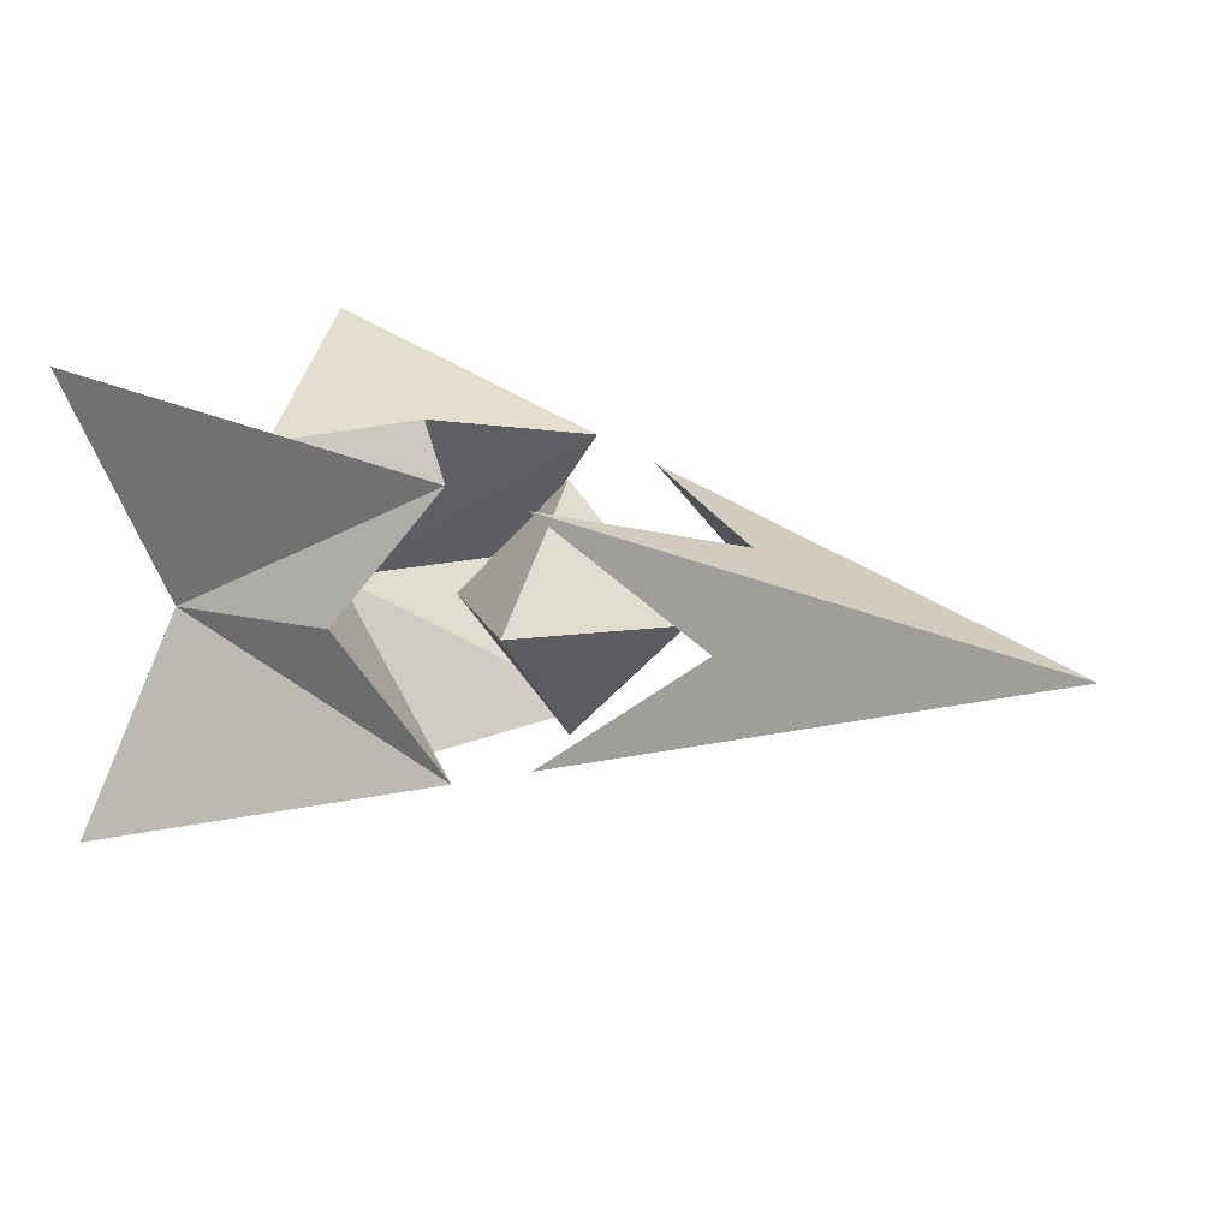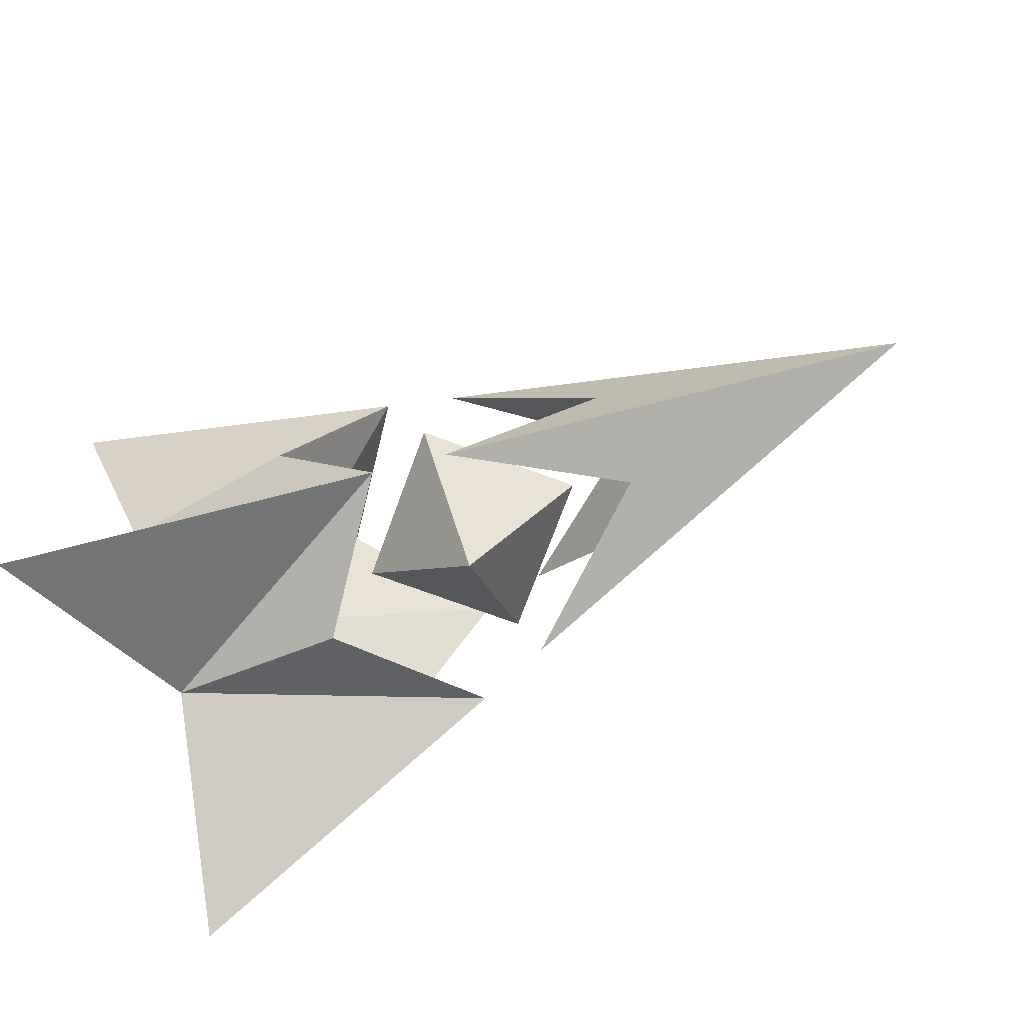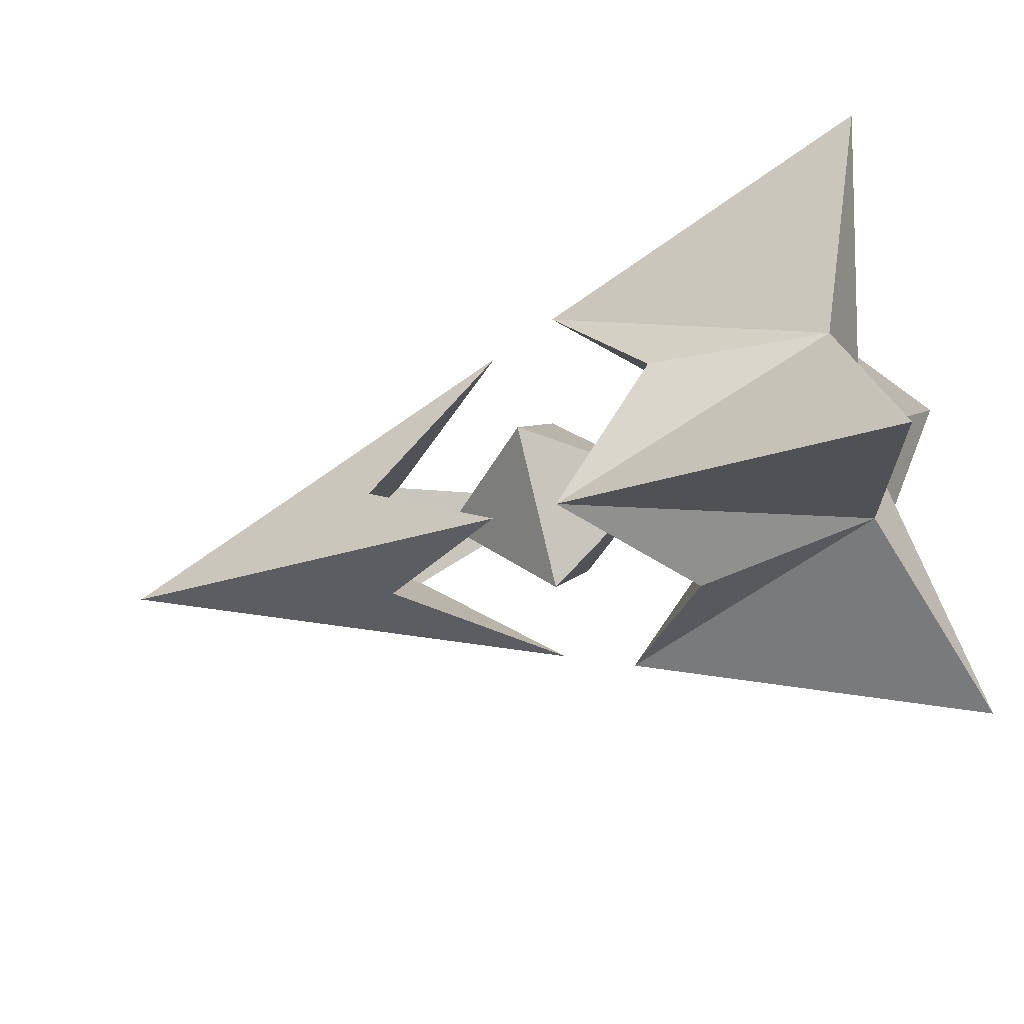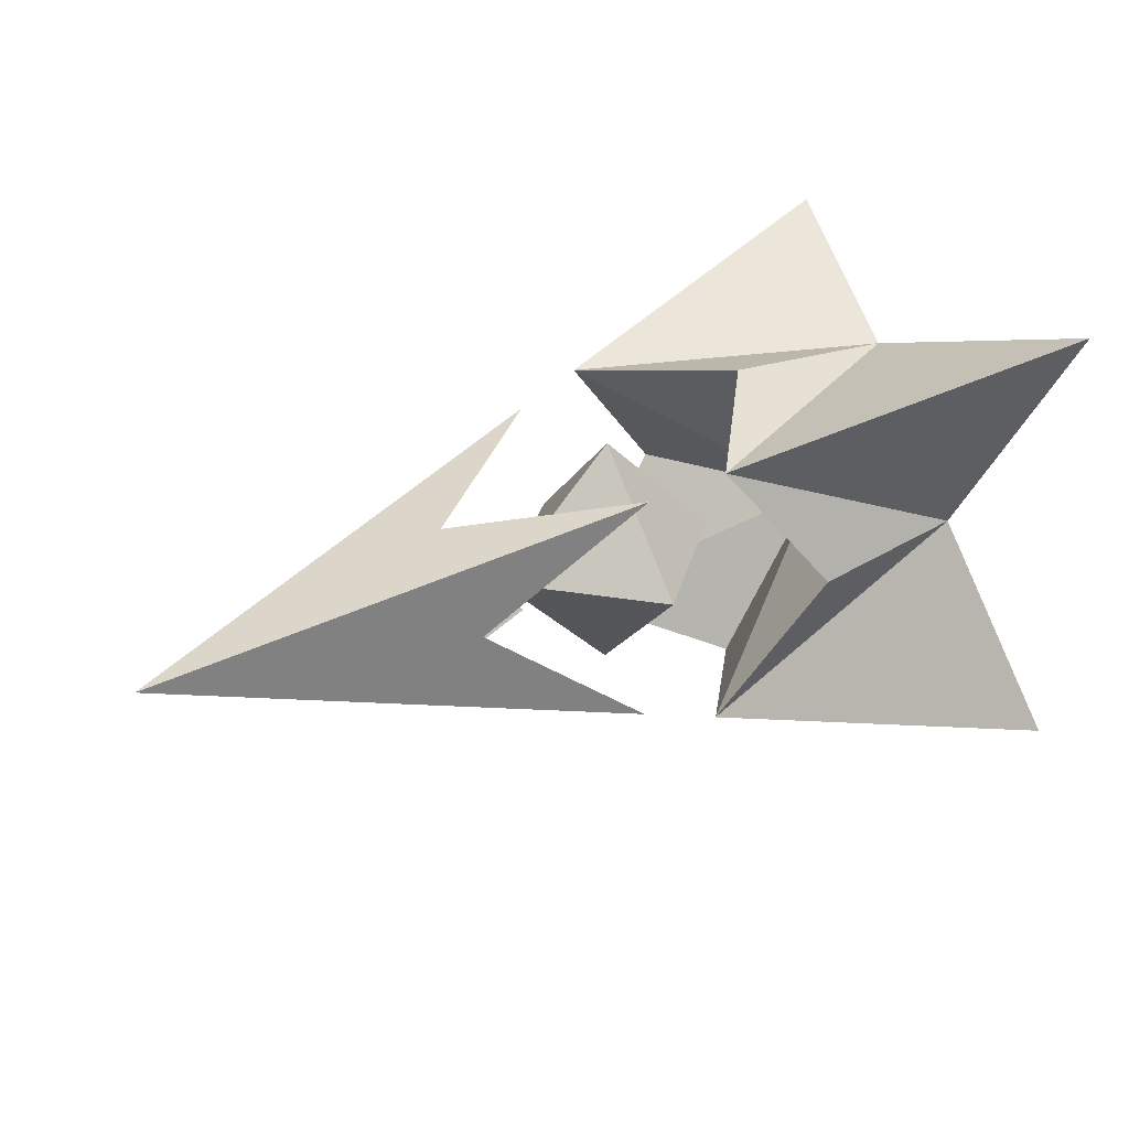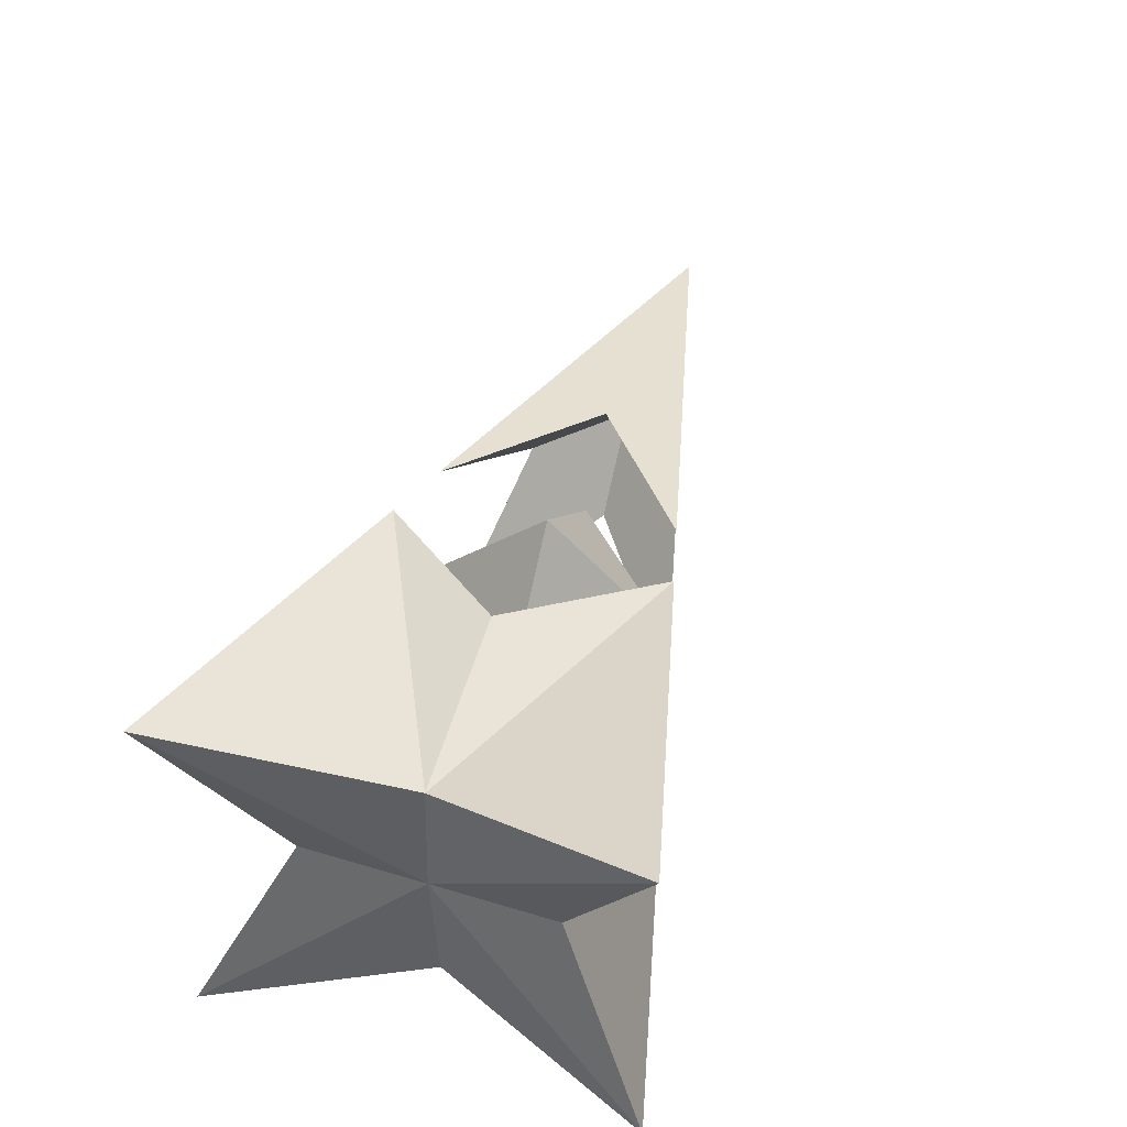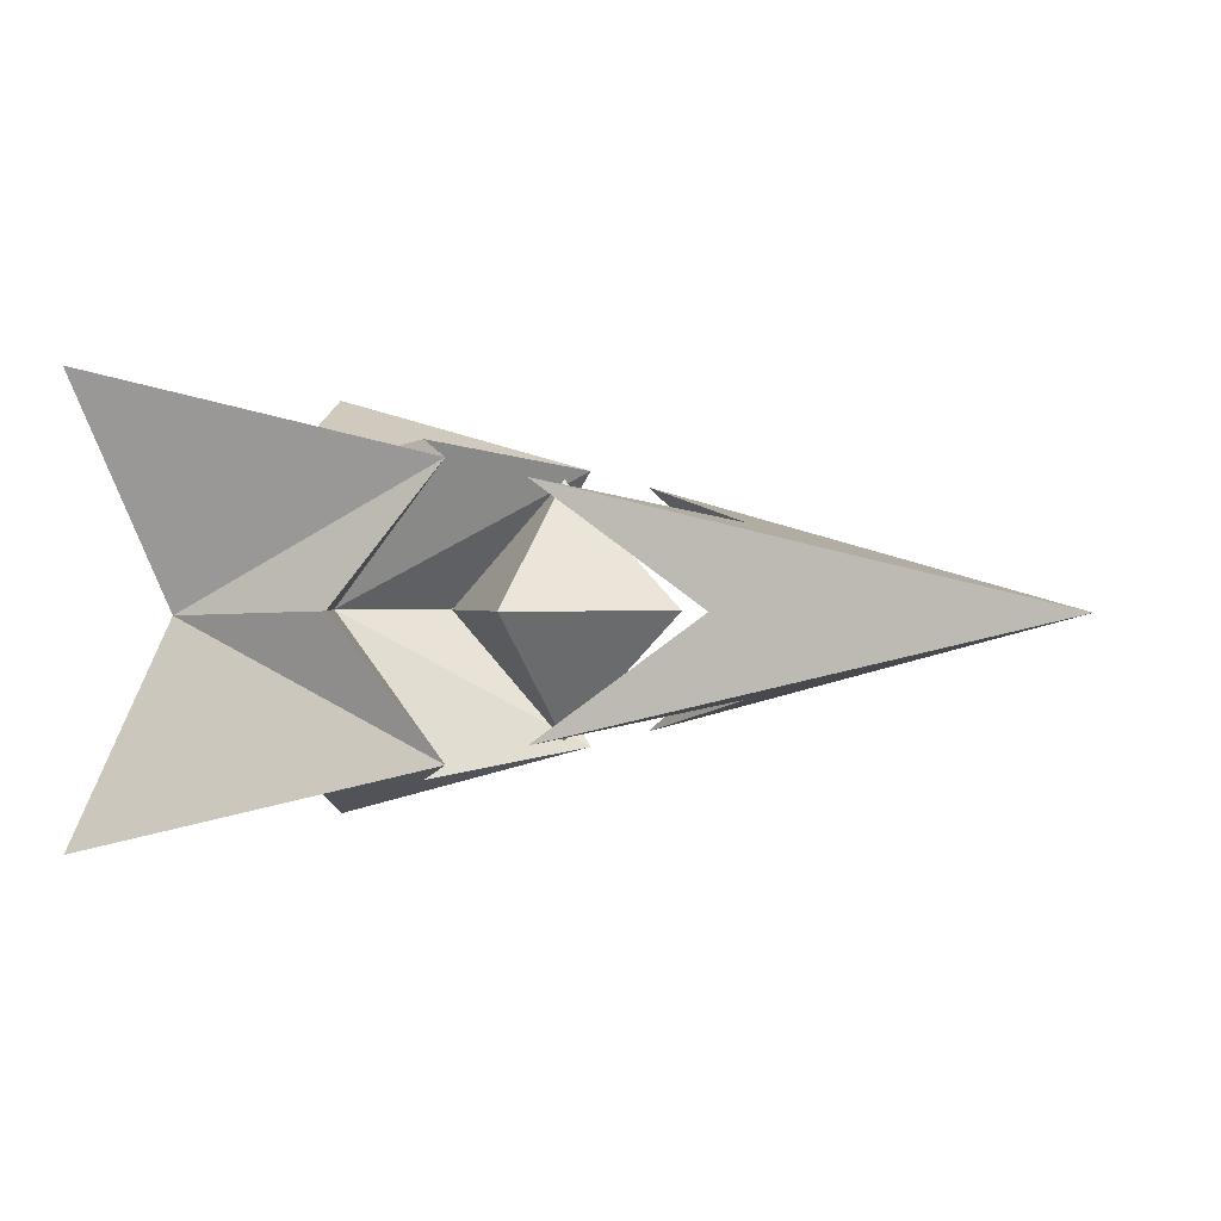
<metadata>
{"format":"obj","ext":"obj","renderer":"f3d","projection":"perspective","resolution":1024,"background":"white","views":[{"elev":15.0,"azim":28.4,"up":"+Y"},{"elev":-72.6,"azim":24.7,"up":"+Y"},{"elev":-42.7,"azim":-160.8,"up":"+Y"},{"elev":29.5,"azim":148.8,"up":"+Z"},{"elev":50.9,"azim":-71.8,"up":"+Z"},{"elev":0.5,"azim":27.7,"up":"+Y"}]}
</metadata>
<code>
o 弾_Cube
v 1.082 0 0
v -0.026 -0.2693 -0
v -0.9183 0.5 0.5
v -0.2953 -0 -0
v -0.026 -0 -0.2693
v -0.5946 0 0
v -0.9183 -0.5 0.5
v -0.2953 0 -0
v -0.9183 0.5 -0.5
v -0.026 0.2693 -0
v -0.5946 0 0
v -0.026 0 -0.2693
v -0.026 -0.2693 -0
v -0.9183 -0.5 -0.5
v -0.026 -0 -0.2693
v 0.5588 -0 -0
v 0.2433 -0 -0
v 0.5588 0 -0
v -0.026 0.2693 -0
v 0.2433 0 -0
v -0.026 0 -0.2693
v 0.5588 -0 0
v -0.026 -0.2693 0
v 0.5588 0 0
v 0.3846 0.1743 -0
v -0.026 -0 0.2693
v -0.2953 -0 0
v -0.3668 0.3621 -0
v -0.1254 0.3018 -0.3018
v -0.026 0.2693 0
v -0.2953 0 0
v 0.03599 0.2614 -0.2614
v -0.026 0 0.2693
v -0.1254 0.3018 0.3018
v -0.3668 0.3621 0
v -0.026 -0.2693 0
v 0.03599 0.2614 0.2614
v 0.2433 -0 0
v -0.026 -0 0.2693
v 0.3846 0.1743 0
v -0.026 0.2693 0
v -0.3668 -0 -0.3621
v -0.026 0 0.2693
v -0.1254 -0.3018 -0.3018
v -0.3668 0 -0.3621
v 0.2433 0 0
v 0.3846 -0 -0.1743
v 0.3846 0 -0.1743
v 0.03599 -0.2614 -0.2614
v 0.3846 -0.1743 -0
v -0.3668 -0.3621 -0
v -0.3668 -0.3621 0
v -0.1254 -0.3018 0.3018
v 0.03599 -0.2614 0.2614
v 0.3846 -0.1743 0
v -0.3668 -0 0.3621
v -0.3668 0 0.3621
v 0.3846 -0 0.1743
v 0.3846 0 0.1743
v -0.7718 0 0
v -0.7718 -0.2781 0
v -0.7718 -0.01154 0.3306
v -0.7718 -0.01137 -0.3306
v -0.7718 0.2781 -0.001156
f 64 35 28
f 1 25 40
f 3 60 62
f 42 63 45
f 1 47 48
f 61 51 52
f 1 55 50
f 58 1 59
f 62 56 57
f 3 64 60
f 16 24 18
f 6 44 42
f 11 29 28
f 50 47 49
f 25 48 18
f 6 53 52
f 11 34 57
f 55 58 22
f 59 40 24
f 6 45 11
f 16 48 47
f 22 50 55
f 18 40 25
f 22 59 24
f 6 57 56
f 51 6 52
f 11 28 35
f 31 4 27
f 43 26 39
f 19 30 41
f 12 15 5
f 20 38 17
f 5 2 4
f 12 8 10
f 15 17 13
f 21 19 20
f 27 23 26
f 30 31 33
f 38 39 36
f 41 43 46
f 2 15 13
f 8 5 4
f 19 12 10
f 17 21 20
f 13 38 36
f 41 20 19
f 39 46 43
f 36 26 23
f 30 43 41
f 27 33 31
f 23 4 2
f 10 31 30
f 36 2 13
f 7 60 61
f 60 63 14
f 61 60 14
f 62 60 7
f 63 60 9
f 60 64 9
f 28 29 64
f 29 9 64
f 64 3 34
f 64 34 35
f 1 32 25
f 40 37 1
f 42 44 63
f 44 14 63
f 63 9 29
f 63 29 45
f 48 32 1
f 1 49 47
f 52 53 61
f 53 7 61
f 61 14 44
f 61 44 51
f 50 49 1
f 1 54 55
f 58 54 1
f 1 37 59
f 57 34 62
f 34 3 62
f 62 7 53
f 62 53 56
f 16 22 24
f 6 51 44
f 11 45 29
f 50 16 47
f 25 32 48
f 6 56 53
f 11 35 34
f 55 54 58
f 59 37 40
f 6 42 45
f 16 18 48
f 22 16 50
f 18 24 40
f 22 58 59
f 6 11 57
f 31 8 4
f 43 33 26
f 19 10 30
f 12 21 15
f 20 46 38
f 2 5 15
f 8 12 5
f 19 21 12
f 17 15 21
f 13 17 38
f 41 46 20
f 39 38 46
f 36 39 26
f 30 33 43
f 27 26 33
f 23 27 4
f 10 8 31
f 36 23 2

</code>
